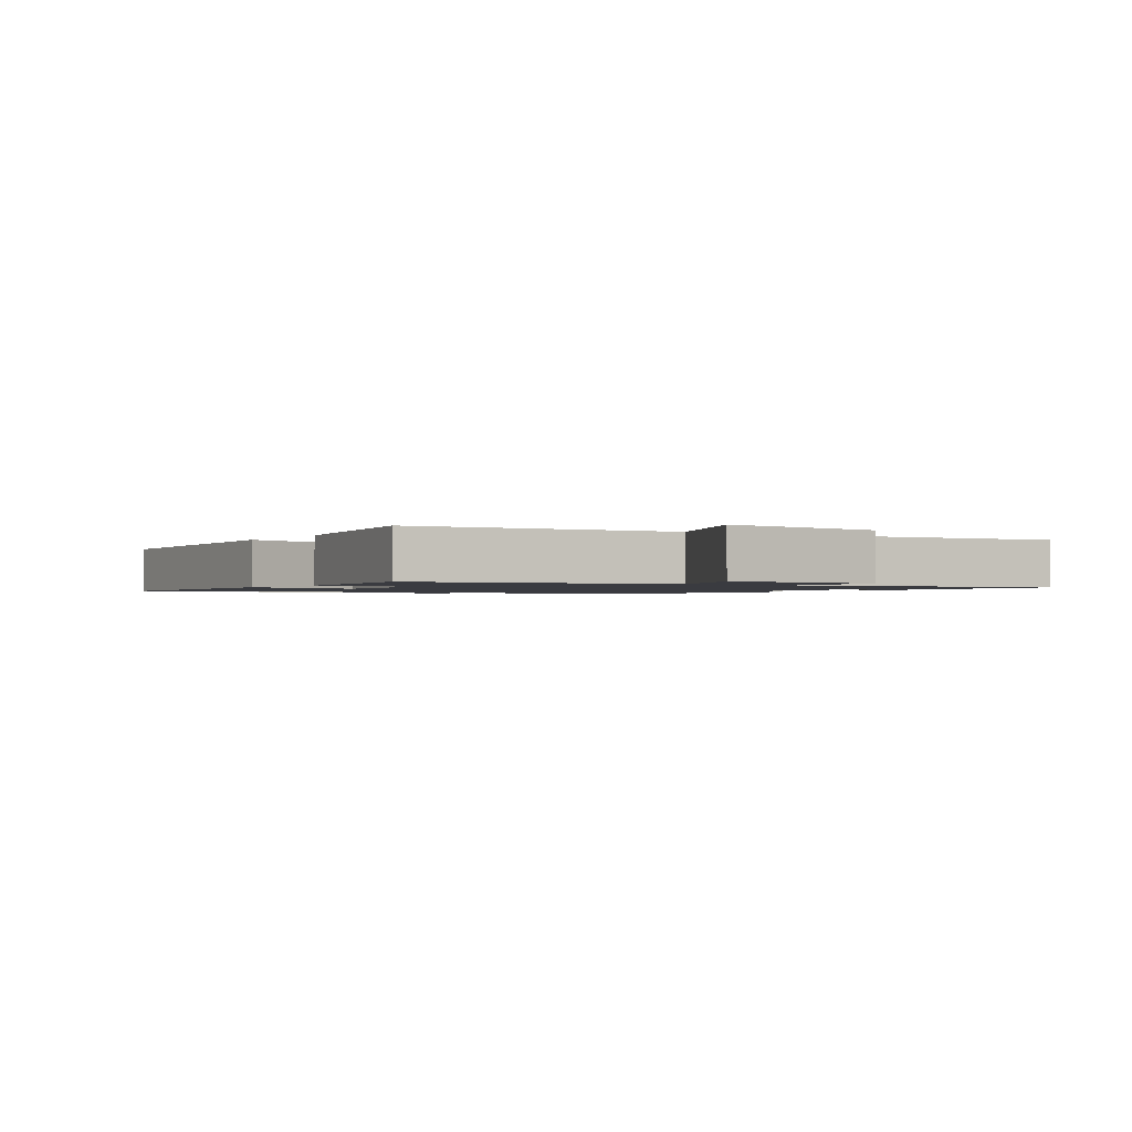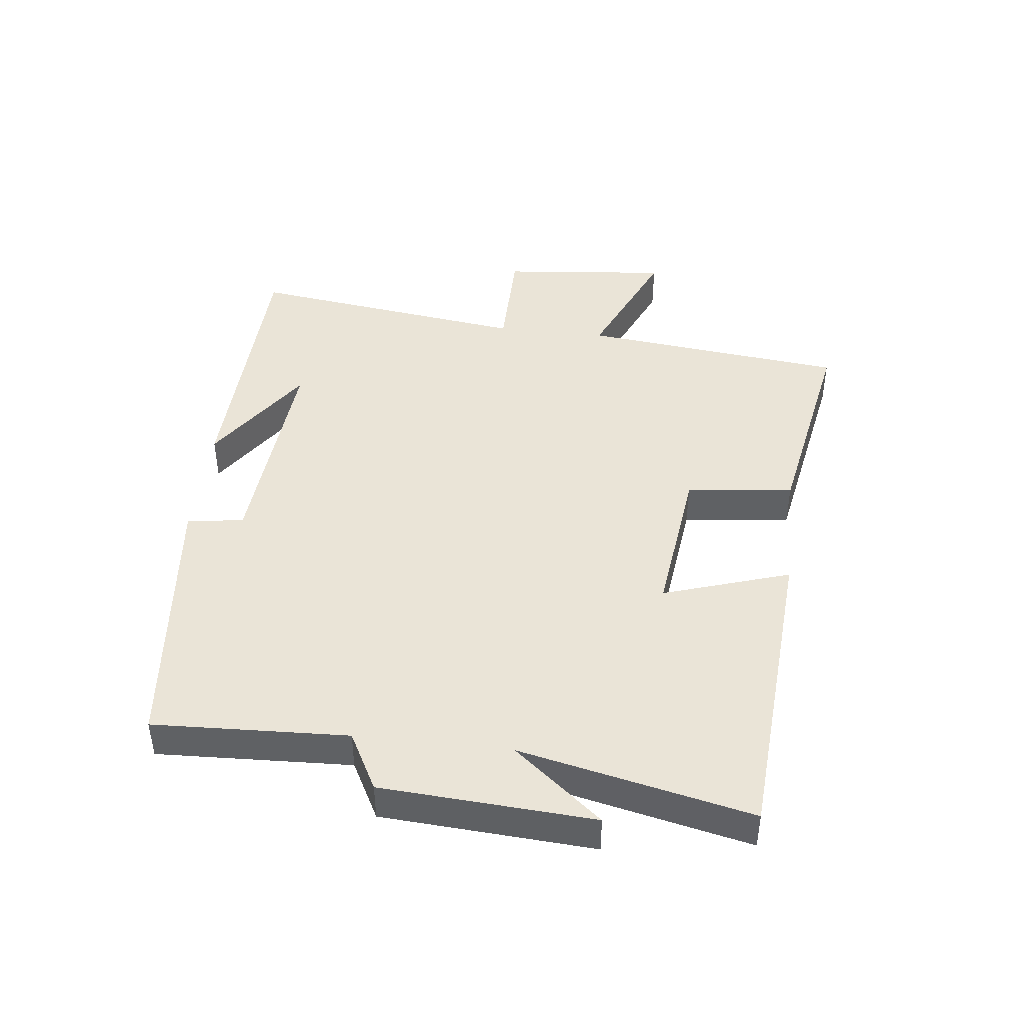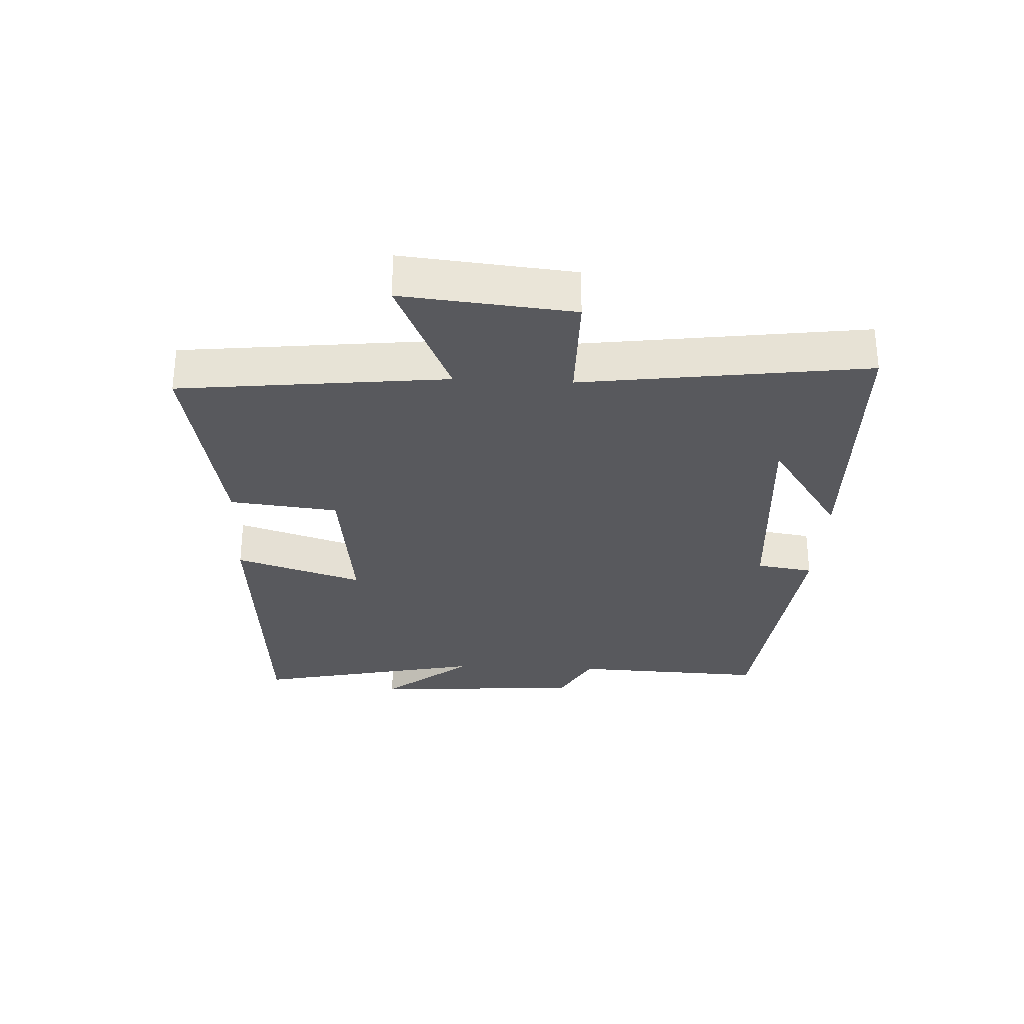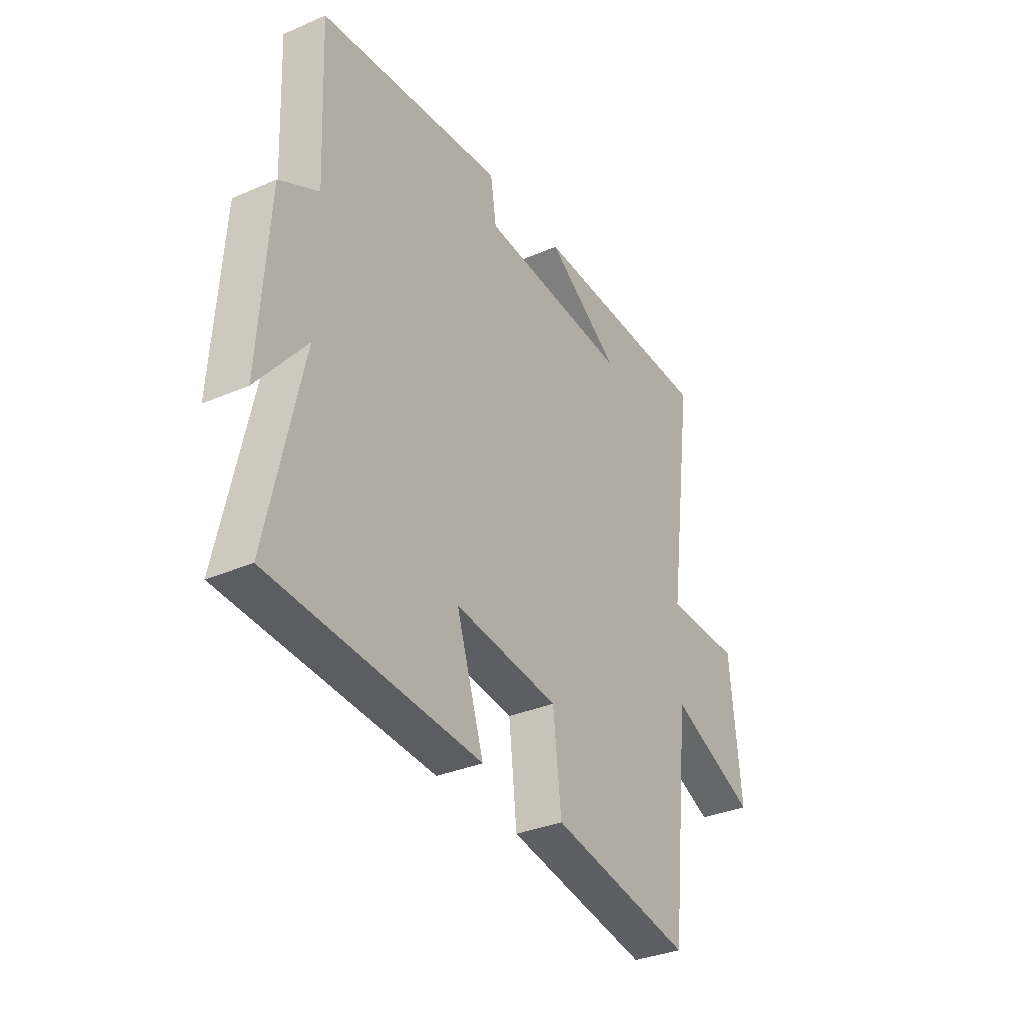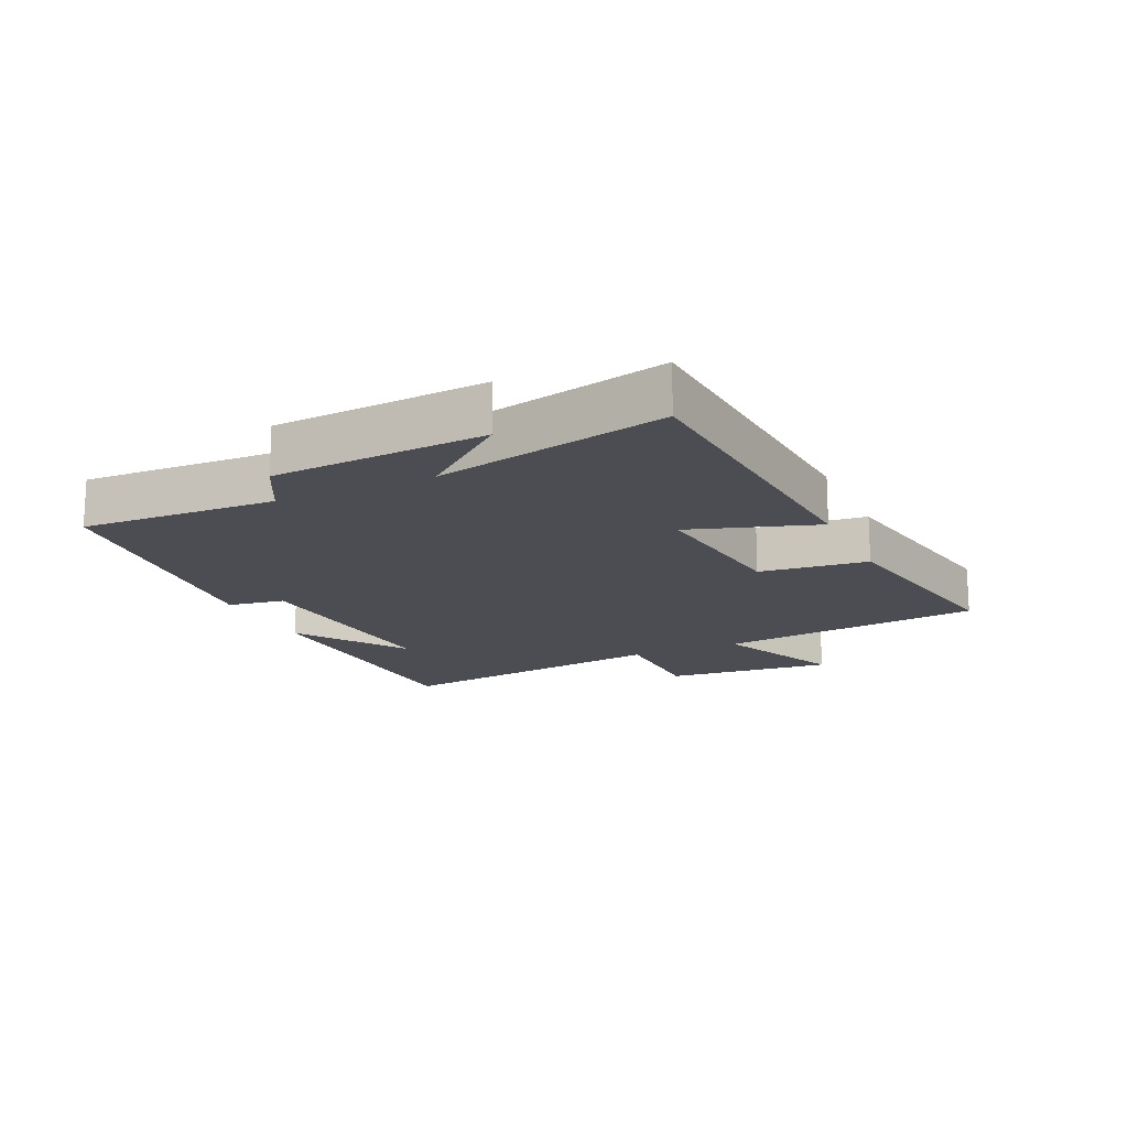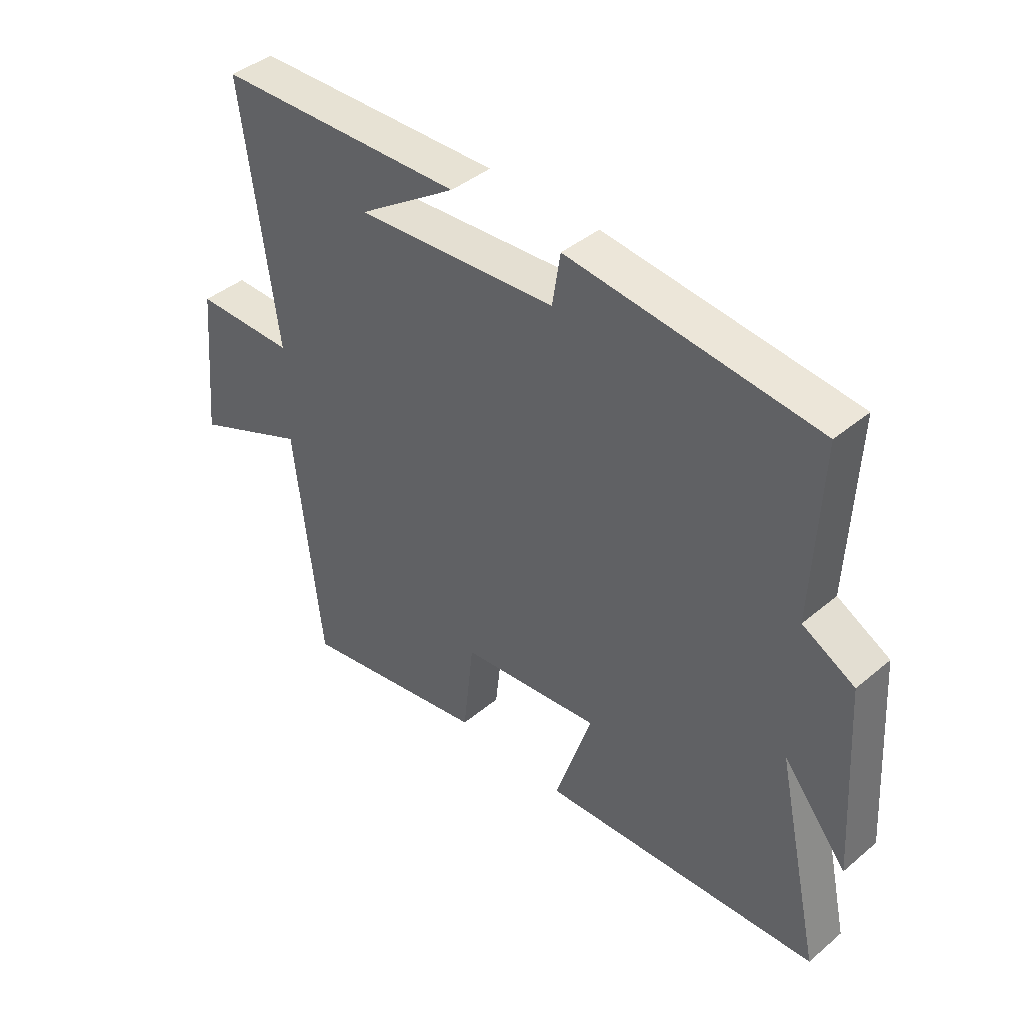
<metadata>
{"format":"obj","ext":"obj","renderer":"f3d","projection":"perspective","resolution":1024,"background":"white","views":[{"elev":-1.4,"azim":-123.7,"up":"+Y"},{"elev":43.7,"azim":96.5,"up":"+Y"},{"elev":-29.8,"azim":-92.9,"up":"+Y"},{"elev":-33.2,"azim":120.8,"up":"+Z"},{"elev":-16.4,"azim":114.7,"up":"+Y"},{"elev":41.8,"azim":44.9,"up":"+Z"}]}
</metadata>
<code>
v 0.581 0.07 -0.464
v 0.086 0.07 -0.5
v 0.151 0.07 -0.299
v -0.097 0.07 -0.329
v -0.116 0.07 -0.5
v -0.453 0.07 -0.563
v -0.5 0.07 -0.143
v -0.705 0.07 -0.233
v -0.679 0.07 0.035
v -0.5 0.07 0.037
v -0.561 0.07 0.485
v -0.121 0.07 0.5
v -0.295 0.07 0.382
v 0.061 0.07 0.41
v 0.075 0.07 0.5
v 0.513 0.07 0.456
v 0.5 0.07 0.148
v 0.592 0.07 0.099
v 0.614 0.07 -0.237
v 0.5 0.07 -0.098
v 0.581 0 -0.464
v 0.086 0 -0.5
v 0.151 0 -0.299
v -0.097 0 -0.329
v -0.116 0 -0.5
v -0.453 0 -0.563
v -0.5 0 -0.143
v -0.705 0 -0.233
v -0.679 0 0.035
v -0.5 0 0.037
v -0.561 0 0.485
v -0.121 0 0.5
v -0.295 0 0.382
v 0.061 0 0.41
v 0.075 0 0.5
v 0.513 0 0.456
v 0.5 0 0.148
v 0.592 0 0.099
v 0.614 0 -0.237
v 0.5 0 -0.098
f 17 18 19 20
f 14 15 16 17
f 13 14 17 20
f 11 12 13
f 13 20 1
f 11 13 1
f 10 11 1
f 7 8 9 10
f 6 7 10
f 5 6 10
f 4 5 10
f 3 4 10
f 1 2 3
f 1 3 10
f 40 39 38 37
f 37 36 35 34
f 40 37 34 33
f 33 32 31
f 21 40 33
f 21 33 31
f 21 31 30
f 30 29 28 27
f 30 27 26
f 30 26 25
f 30 25 24
f 30 24 23
f 23 22 21
f 30 23 21
f 1 21 22 2
f 2 22 23 3
f 3 23 24 4
f 4 24 25 5
f 5 25 26 6
f 6 26 27 7
f 7 27 28 8
f 8 28 29 9
f 9 29 30 10
f 10 30 31 11
f 11 31 32 12
f 12 32 33 13
f 13 33 34 14
f 14 34 35 15
f 15 35 36 16
f 16 36 37 17
f 17 37 38 18
f 18 38 39 19
f 19 39 40 20
f 20 40 21 1

</code>
